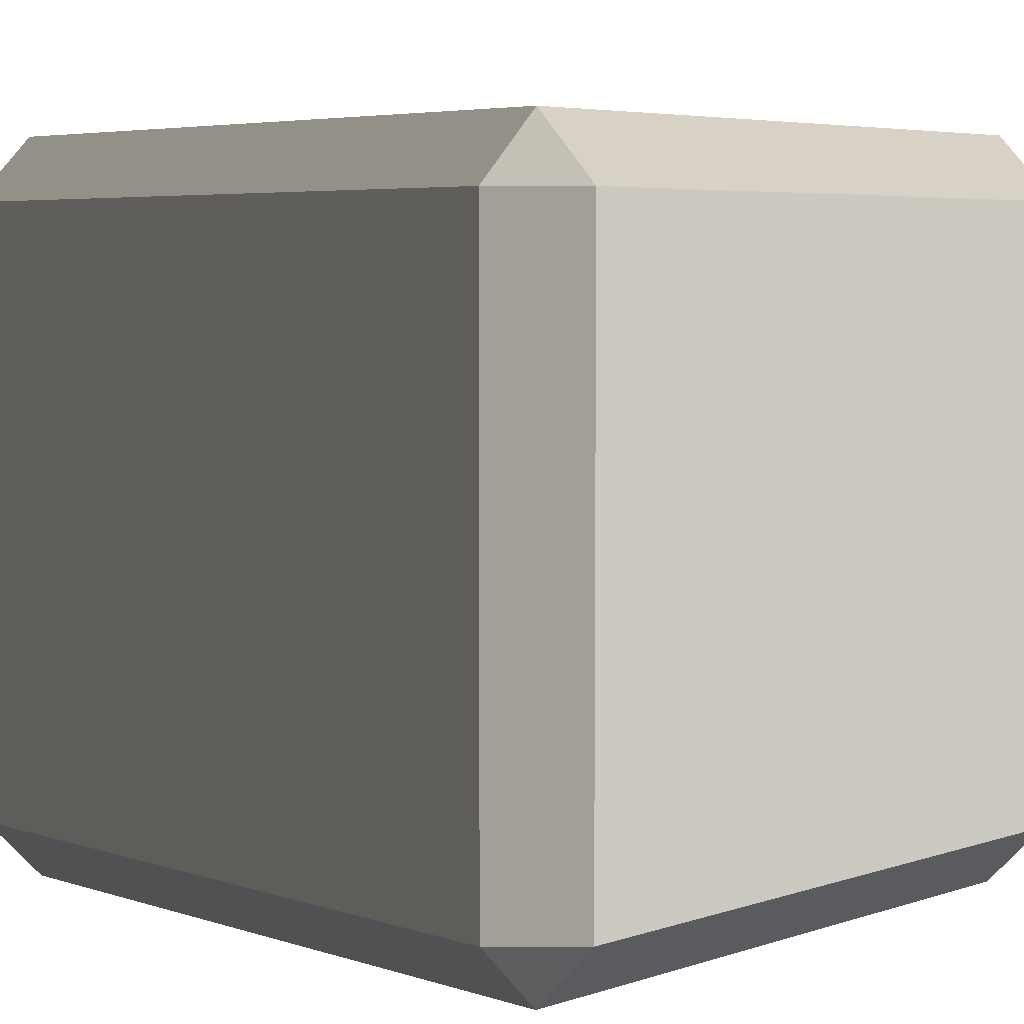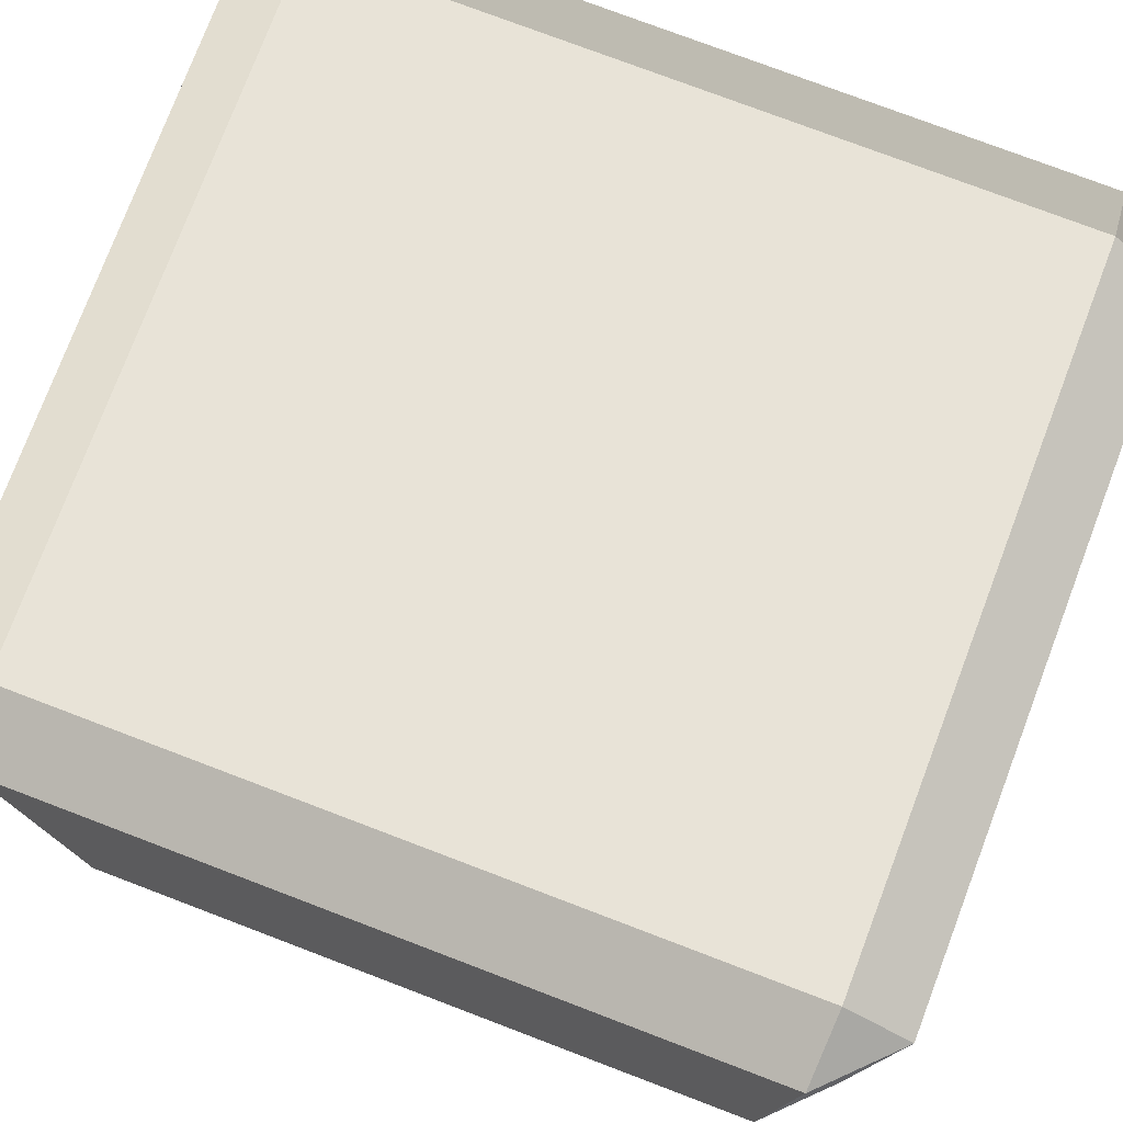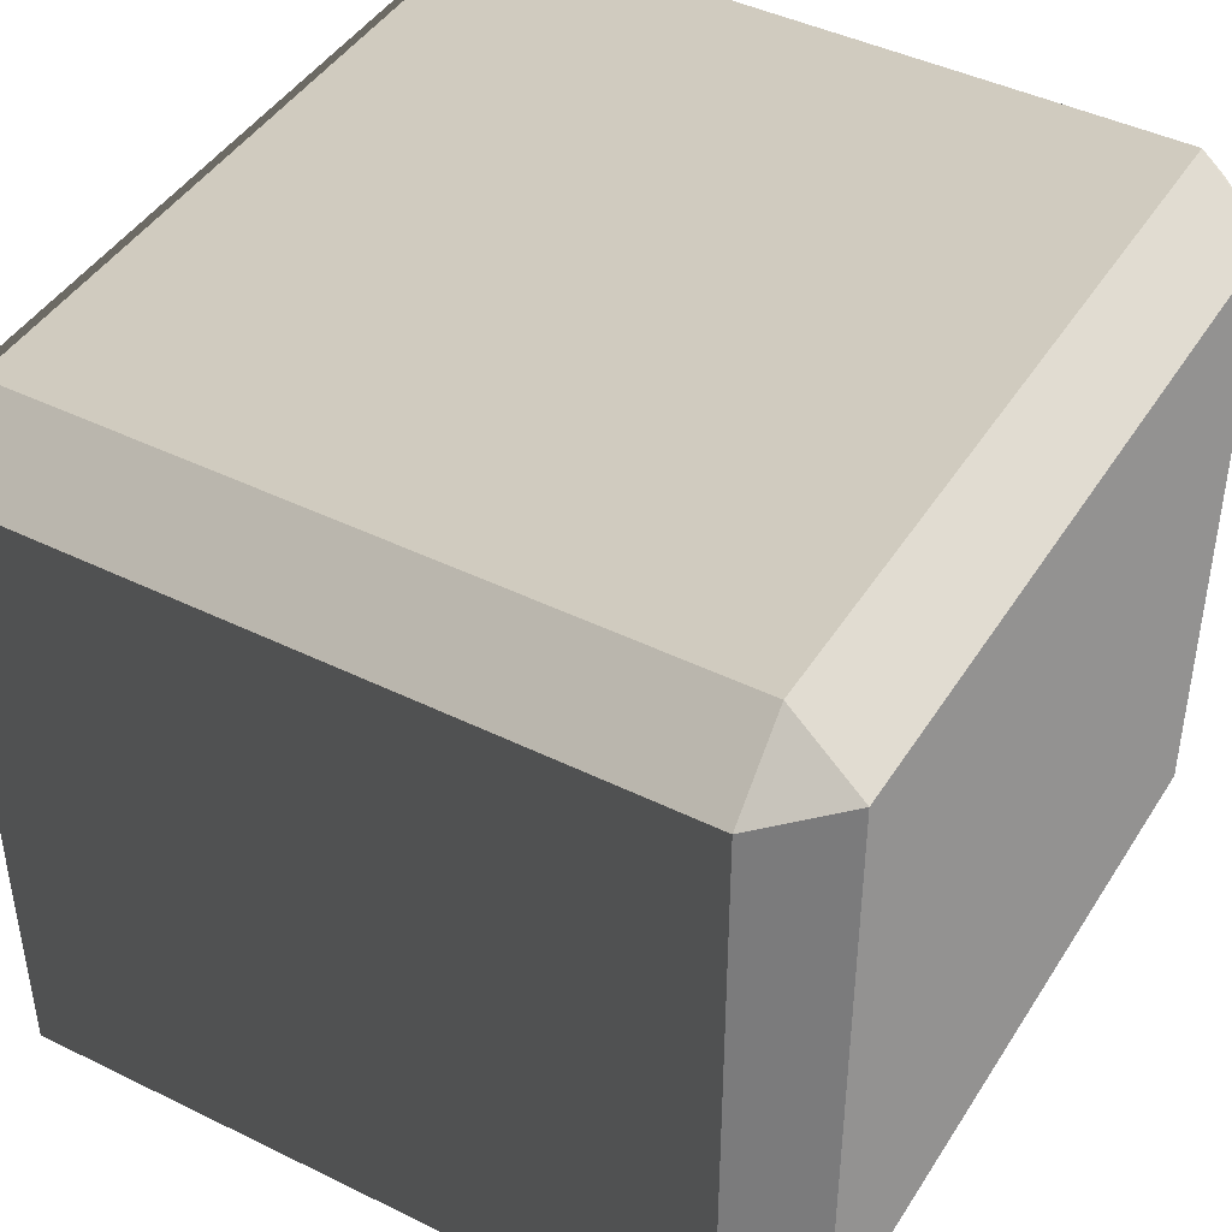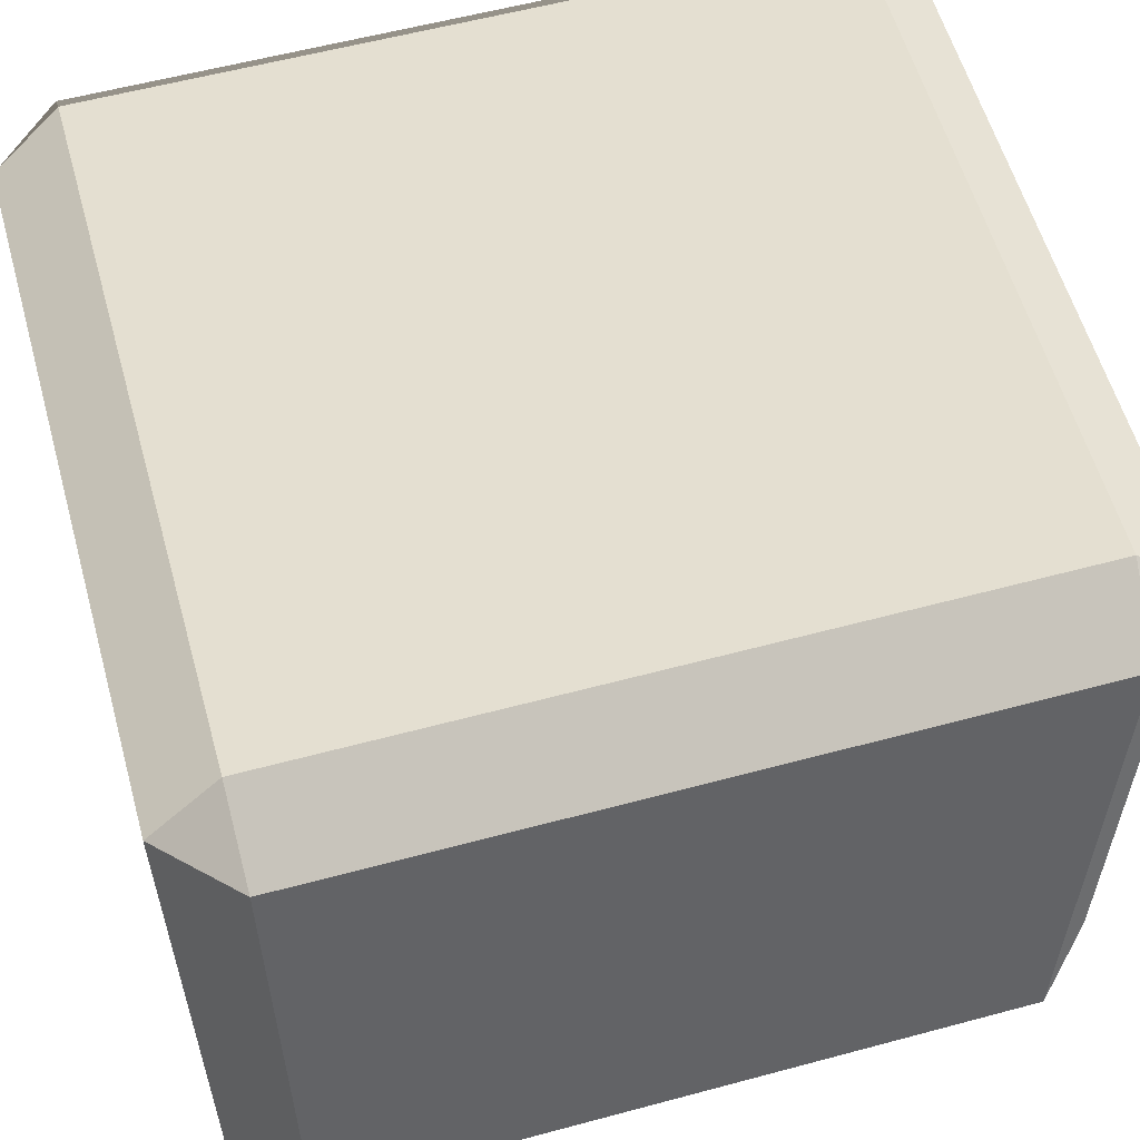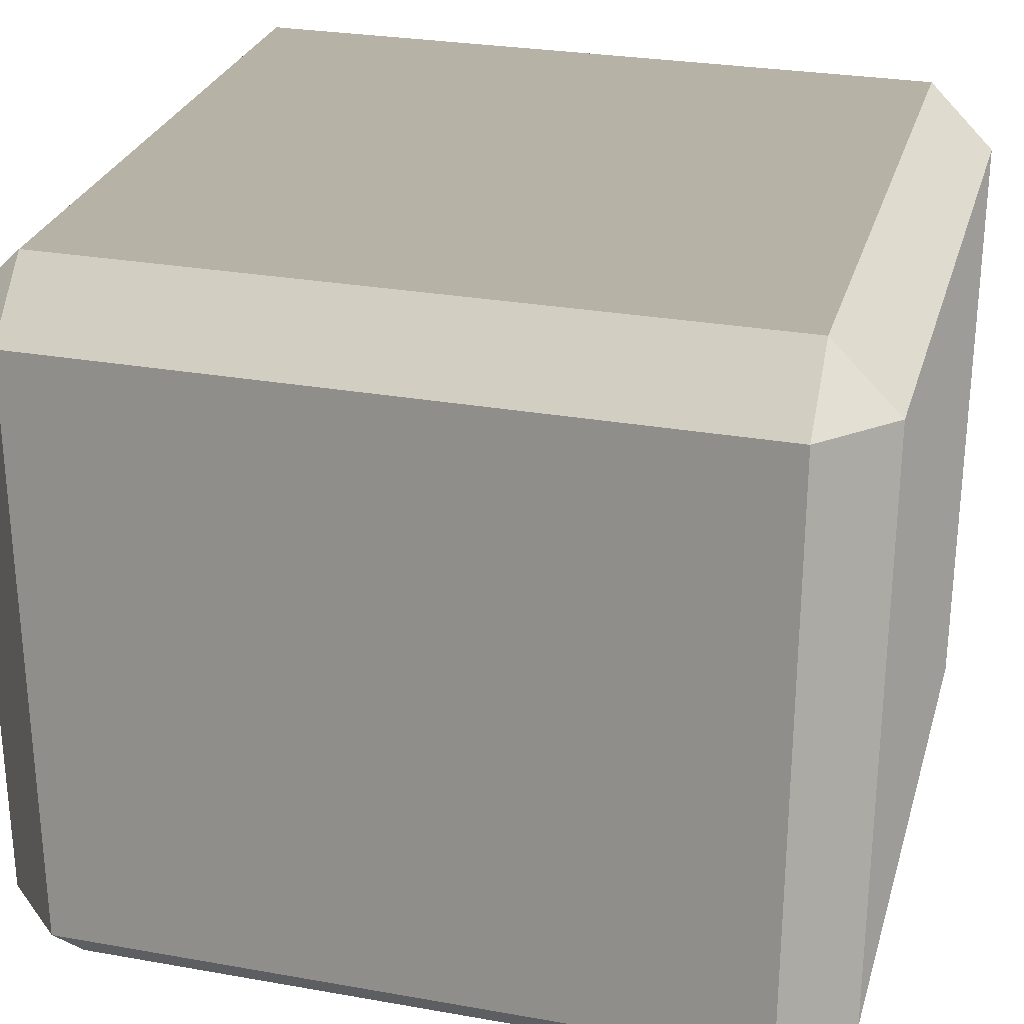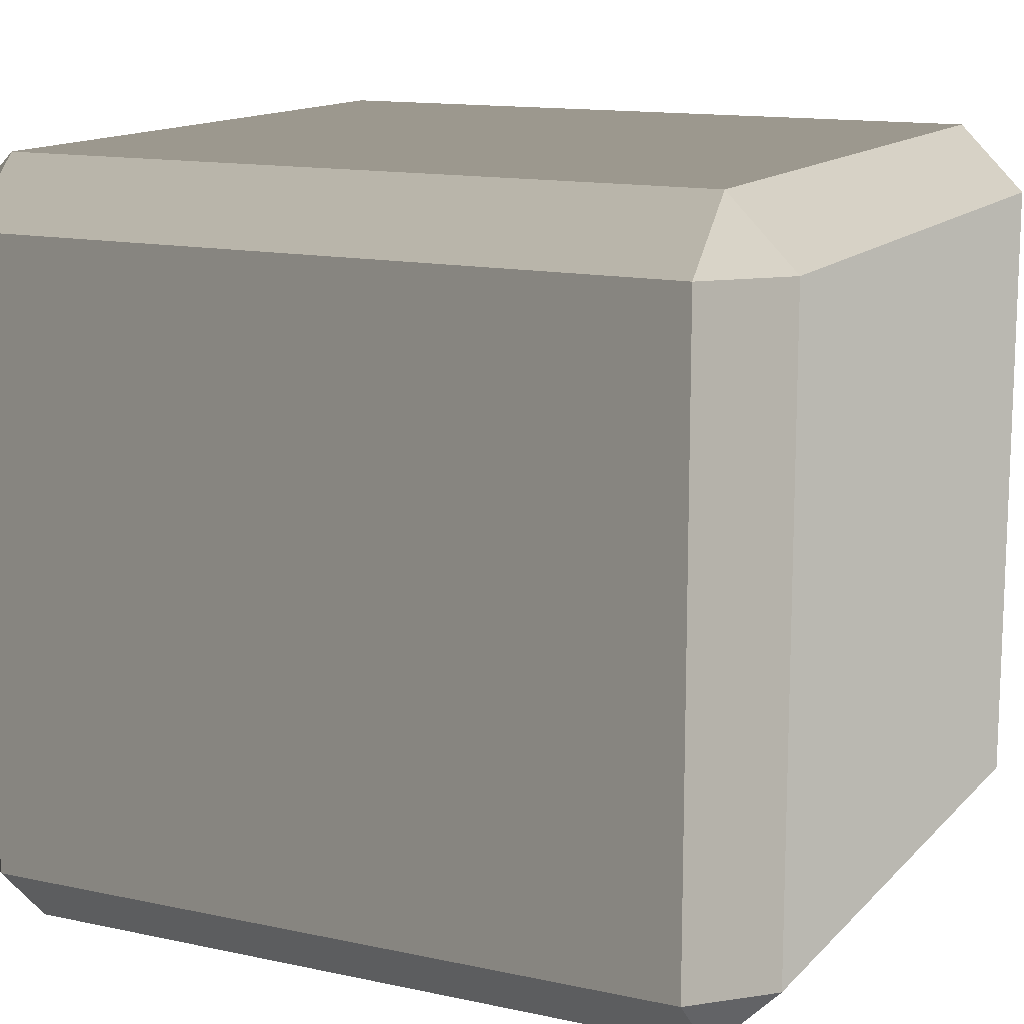
<metadata>
{"format":"obj","ext":"obj","renderer":"f3d","projection":"perspective","resolution":1024,"background":"white","views":[{"elev":5.2,"azim":134.6,"up":"+Y"},{"elev":77.0,"azim":110.8,"up":"+Y"},{"elev":43.8,"azim":30.0,"up":"+Y"},{"elev":57.9,"azim":74.4,"up":"+Y"},{"elev":27.7,"azim":105.2,"up":"+Y"},{"elev":13.4,"azim":116.1,"up":"+Y"}]}
</metadata>
<code>
v -0.4539 -0.5175 0.4864
v -0.4539 -0.5175 -0.4863
v -0.5452 -0.4262 -0.4863
v -0.5452 -0.4262 0.4864
v -0.4539 -0.4262 0.5777
v 0.4539 -0.4262 0.5777
v 0.4539 -0.5175 0.4864
v -0.4539 -0.5175 0.4864
v -0.5452 -0.4262 0.4864
v -0.5452 0.4262 0.4864
v -0.4539 0.4262 0.5777
v -0.4539 -0.4262 0.5777
v 0.5452 -0.4262 0.4864
v 0.5452 -0.4262 -0.4863
v 0.4539 -0.5175 -0.4863
v 0.4539 -0.5175 0.4864
v 0.4539 -0.4262 0.5777
v 0.4539 0.4262 0.5777
v 0.5452 0.4262 0.4864
v 0.5452 -0.4262 0.4864
v -0.5452 0.4262 0.4864
v -0.5452 0.4262 -0.4863
v -0.4539 0.5175 -0.4863
v -0.4539 0.5175 0.4864
v -0.4539 0.5175 0.4864
v 0.4539 0.5175 0.4864
v 0.4539 0.4262 0.5777
v -0.4539 0.4262 0.5777
v 0.4539 0.5175 0.4864
v 0.4539 0.5175 -0.4863
v 0.5452 0.4262 -0.4863
v 0.5452 0.4262 0.4864
v -0.5452 0.4262 -0.4863
v -0.5452 -0.4262 -0.4863
v -0.4539 -0.4262 -0.5776
v -0.4539 0.4262 -0.5776
v -0.4539 0.4262 -0.5776
v 0.4539 0.4262 -0.5776
v 0.4539 0.5175 -0.4863
v -0.4539 0.5175 -0.4863
v 0.4539 0.4262 -0.5776
v 0.4539 -0.4262 -0.5776
v 0.5452 -0.4262 -0.4863
v 0.5452 0.4262 -0.4863
v -0.4539 -0.5175 -0.4863
v 0.4539 -0.5175 -0.4863
v 0.4539 -0.4262 -0.5776
v -0.4539 -0.4262 -0.5776
v -0.4539 -0.4262 0.5777
v -0.4539 0.4262 0.5777
v 0.4539 0.4262 0.5777
v 0.4539 -0.4262 0.5777
v -0.4539 0.5175 0.4864
v -0.4539 0.5175 -0.4863
v 0.4539 0.5175 -0.4863
v 0.4539 0.5175 0.4864
v -0.4539 0.4262 -0.5776
v -0.4539 -0.4262 -0.5776
v 0.4539 -0.4262 -0.5776
v 0.4539 0.4262 -0.5776
v -0.4539 -0.5175 -0.4863
v -0.4539 -0.5175 0.4864
v 0.4539 -0.5175 0.4864
v 0.4539 -0.5175 -0.4863
v 0.5452 -0.4262 0.4864
v 0.5452 0.4262 0.4864
v 0.5452 0.4262 -0.4863
v 0.5452 -0.4262 -0.4863
v -0.5452 -0.4262 -0.4863
v -0.5452 0.4262 -0.4863
v -0.5452 0.4262 0.4864
v -0.5452 -0.4262 0.4864
v -0.4539 -0.5175 0.4864
v -0.5452 -0.4262 0.4864
v -0.4539 -0.4262 0.5777
v 0.5452 -0.4262 0.4864
v 0.4539 -0.5175 0.4864
v 0.4539 -0.4262 0.5777
v -0.5452 0.4262 0.4864
v -0.4539 0.5175 0.4864
v -0.4539 0.4262 0.5777
v 0.4539 0.5175 0.4864
v 0.5452 0.4262 0.4864
v 0.4539 0.4262 0.5777
v -0.5452 0.4262 -0.4863
v -0.4539 0.4262 -0.5776
v -0.4539 0.5175 -0.4863
v 0.4539 0.4262 -0.5776
v 0.5452 0.4262 -0.4863
v 0.4539 0.5175 -0.4863
v -0.5452 -0.4262 -0.4863
v -0.4539 -0.5175 -0.4863
v -0.4539 -0.4262 -0.5776
v 0.4539 -0.5175 -0.4863
v 0.5452 -0.4262 -0.4863
v 0.4539 -0.4262 -0.5776
g Desert_Rock_02_(16)_456_100
f 1 3 2
f 1 4 3
f 5 7 6
f 5 8 7
f 9 11 10
f 9 12 11
f 13 15 14
f 13 16 15
f 17 19 18
f 17 20 19
f 21 23 22
f 21 24 23
f 25 27 26
f 25 28 27
f 29 31 30
f 29 32 31
f 33 35 34
f 33 36 35
f 37 39 38
f 37 40 39
f 41 43 42
f 41 44 43
f 45 47 46
f 45 48 47
f 49 51 50
f 49 52 51
f 53 55 54
f 53 56 55
f 57 59 58
f 57 60 59
f 61 63 62
f 61 64 63
f 65 67 66
f 65 68 67
f 69 71 70
f 69 72 71
f 73 75 74
f 76 78 77
f 79 81 80
f 82 84 83
f 85 87 86
f 88 90 89
f 91 93 92
f 94 96 95

</code>
